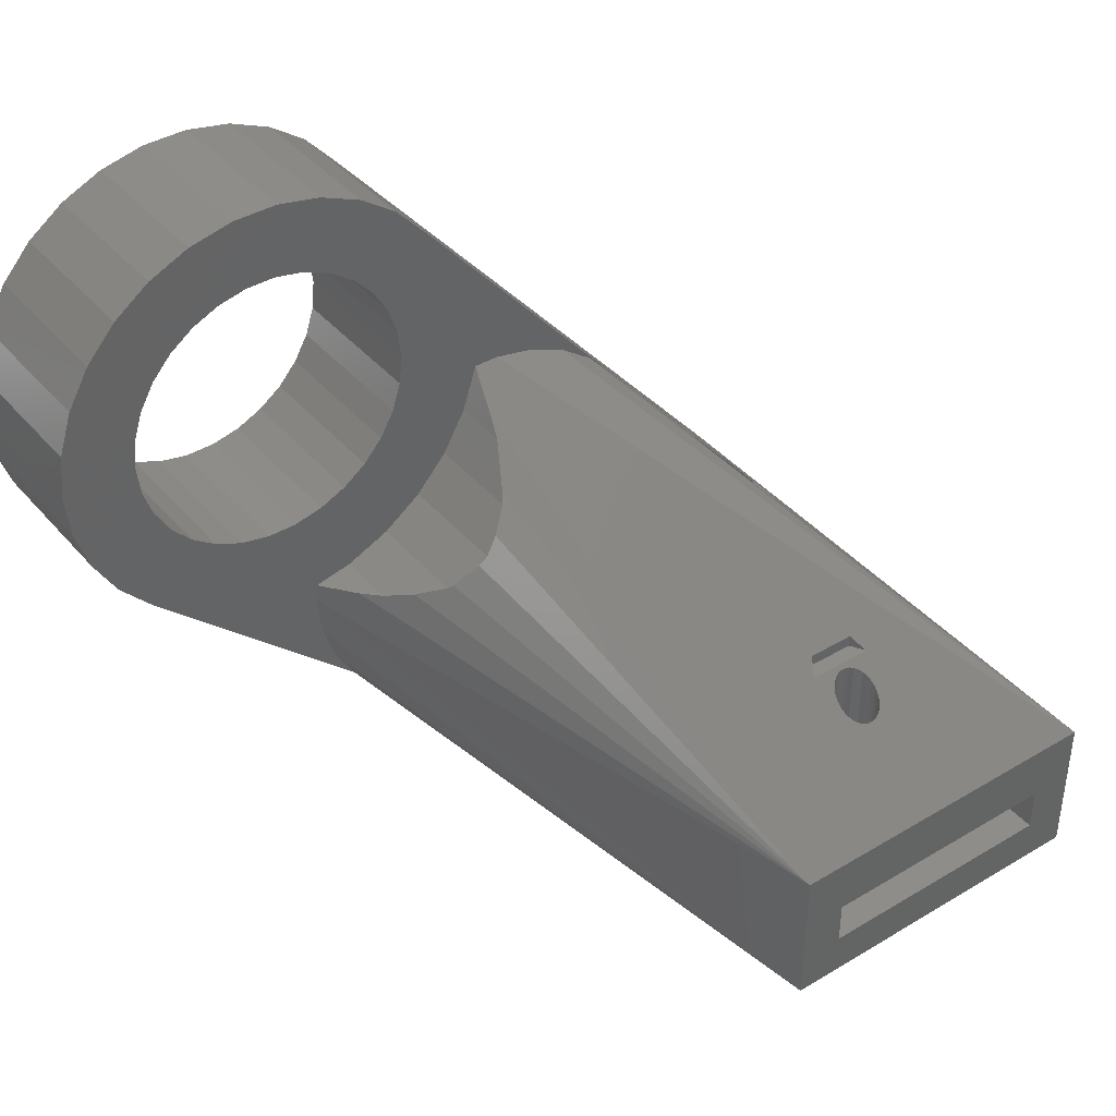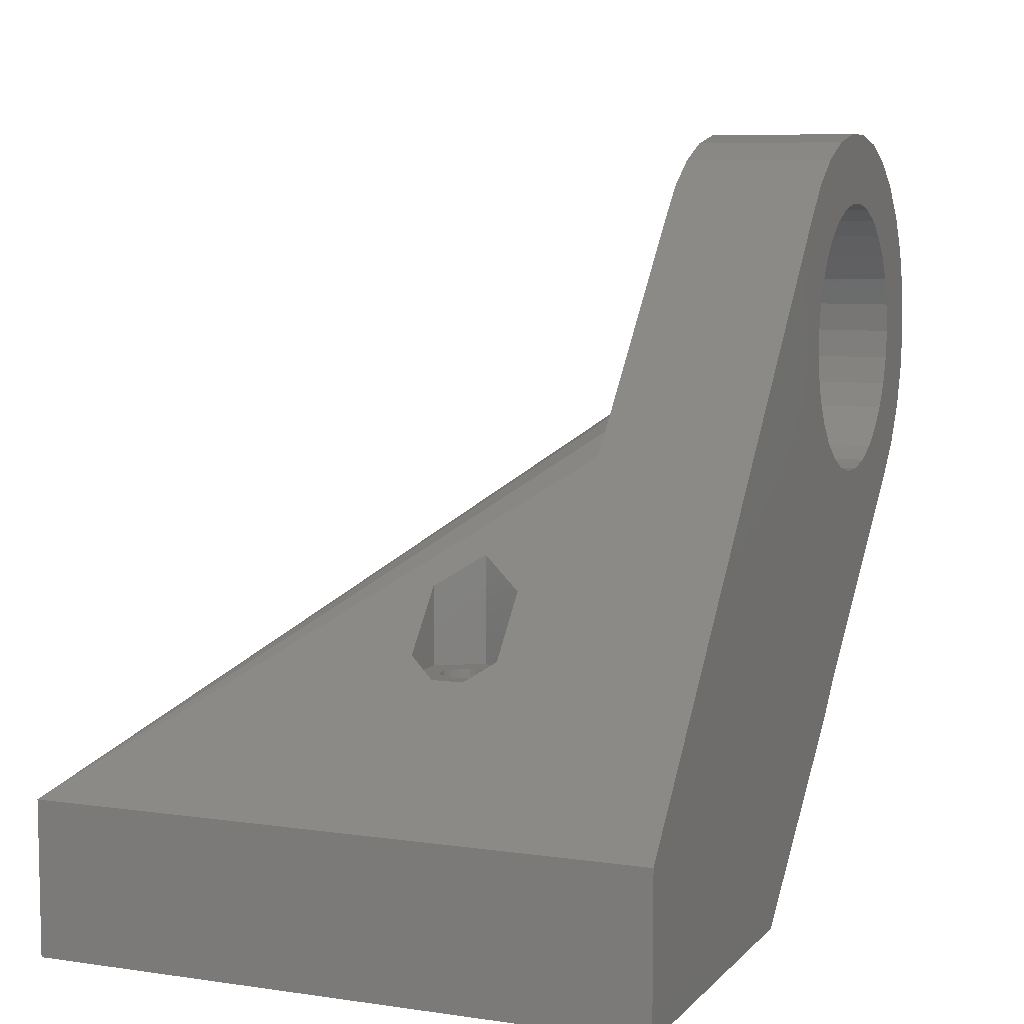
<metadata>
{"format":"stl","ext":"stl","renderer":"f3d","projection":"perspective","resolution":1024,"background":"white","views":[{"elev":40.4,"azim":-36.4,"up":"+Y"},{"elev":7.4,"azim":112.6,"up":"+Y"}]}
</metadata>
<code>
# stl→obj: 410 verts, 836 faces
v 5.021e-15 0 -41
v 1.225e-15 3 -10
v 5.021e-15 3 -41
v 1.225e-15 0 -10
v -17 3 -41
v -17 0 -41
v -17 0 -10
v -17 3 -10
v -10.34 3 -15.51
v -10.66 3 -15.51
v -10.96 3 -15.57
v -11.25 3 -15.7
v -11.5 3 -15.89
v -11.71 3 -16.12
v -11.87 3 -16.39
v -11.97 3 -16.69
v -12 3 -17
v -11.97 3 -17.31
v -11.87 3 -17.61
v -7.25 3 -33.2
v -10.34 3 -18.49
v -10.66 3 -18.49
v -7.504 3 -33.39
v -10.96 3 -18.43
v -7.714 3 -33.62
v -11.25 3 -18.3
v -7.87 3 -33.89
v -11.5 3 -18.11
v -11.71 3 -17.88
v -6.964 3 -33.07
v -6.657 3 -33.01
v -7.967 3 -34.19
v -8 3 -34.5
v -7.967 3 -34.81
v -6.657 3 -35.99
v -6.964 3 -35.93
v -7.25 3 -35.8
v -7.504 3 -35.61
v -7.714 3 -35.38
v -7.87 3 -35.11
v -10.04 3 -15.57
v -9.75 3 -15.7
v -9.496 3 -15.89
v -9.286 3 -16.12
v -9.13 3 -16.39
v -9.033 3 -16.69
v -9 3 -17
v -9.033 3 -17.31
v -9.13 3 -17.61
v -5.75 3 -33.2
v -9.286 3 -17.88
v -6.036 3 -33.07
v -9.496 3 -18.11
v -10.04 3 -18.43
v -9.75 3 -18.3
v -6.343 3 -33.01
v -5.496 3 -33.39
v -5.286 3 -33.62
v -5.13 3 -33.89
v -5.033 3 -34.19
v -5 3 -34.5
v -5.033 3 -34.81
v -6.343 3 -35.99
v -6.036 3 -35.93
v -5.13 3 -35.11
v -5.286 3 -35.38
v -5.496 3 -35.61
v -5.75 3 -35.8
v -10.34 0 -15.51
v -10.04 0 -15.57
v -9.75 0 -15.7
v -9.496 0 -15.89
v -9.286 0 -16.12
v -9.13 0 -16.39
v -9.033 0 -16.69
v -9 0 -17
v -9.033 0 -17.31
v -9.13 0 -17.61
v -5.496 0 -33.39
v -5.75 0 -33.2
v -6.964 0 -33.07
v -10.04 0 -18.43
v -6.657 0 -33.01
v -9.75 0 -18.3
v -6.343 0 -33.01
v -9.496 0 -18.11
v -9.286 0 -17.88
v -6.036 0 -33.07
v -5.286 0 -33.62
v -5.13 0 -33.89
v -5.033 0 -34.19
v -5 0 -34.5
v -6.343 0 -35.99
v -6.657 0 -35.99
v -6.036 0 -35.93
v -5.75 0 -35.8
v -5.496 0 -35.61
v -5.286 0 -35.38
v -5.13 0 -35.11
v -5.033 0 -34.81
v -10.66 0 -15.51
v -10.96 0 -15.57
v -11.25 0 -15.7
v -11.5 0 -15.89
v -11.71 0 -16.12
v -11.87 0 -16.39
v -11.97 0 -16.69
v -12 0 -17
v -11.97 0 -17.31
v -11.87 0 -17.61
v -11.71 0 -17.88
v -10.34 0 -18.49
v -7.25 0 -33.2
v -10.66 0 -18.49
v -7.504 0 -33.39
v -10.96 0 -18.43
v -7.714 0 -33.62
v -11.25 0 -18.3
v -7.87 0 -33.89
v -11.5 0 -18.11
v -7.967 0 -34.19
v -8 0 -34.5
v -7.967 0 -34.81
v -7.87 0 -35.11
v -6.964 0 -35.93
v -7.714 0 -35.38
v -7.504 0 -35.61
v -7.25 0 -35.8
v -5.286 15 -33.62
v -5.13 15 -33.89
v -5.13 -3 -33.89
v -5.286 -3 -33.62
v -8 15 -34.5
v -7.967 15 -34.19
v -7.967 -3 -34.19
v -8 -3 -34.5
v -6.343 15 -33.01
v -6.657 15 -33.01
v -6.657 -3 -33.01
v -6.343 -3 -33.01
v -5.496 15 -33.39
v -5.496 -3 -33.39
v -6.036 15 -33.07
v -6.036 -3 -33.07
v -6.964 15 -33.07
v -7.25 15 -33.2
v -7.25 -3 -33.2
v -6.964 -3 -33.07
v -7.87 15 -33.89
v -7.87 -3 -33.89
v -5 15 -34.5
v -5.033 15 -34.81
v -5.033 -3 -34.81
v -5 -3 -34.5
v -6.343 15 -35.99
v -6.036 15 -35.93
v -6.036 -3 -35.93
v -6.343 -3 -35.99
v -5.033 15 -34.19
v -5.033 -3 -34.19
v -5.75 15 -33.2
v -5.75 -3 -33.2
v -7.714 15 -33.62
v -7.714 -3 -33.62
v -7.504 15 -33.39
v -7.504 -3 -33.39
v -7.967 15 -34.81
v -7.967 -3 -34.81
v -5.75 15 -35.8
v -5.496 15 -35.61
v -5.496 -3 -35.61
v -5.75 -3 -35.8
v -5.13 15 -35.11
v -5.286 15 -35.38
v -5.286 -3 -35.38
v -5.13 -3 -35.11
v -6.657 15 -35.99
v -6.657 -3 -35.99
v -7.714 15 -35.38
v -7.87 15 -35.11
v -7.87 -3 -35.11
v -7.714 -3 -35.38
v -7.504 15 -35.61
v -7.504 -3 -35.61
v -6.964 15 -35.93
v -6.964 -3 -35.93
v -7.25 15 -35.8
v -7.25 -3 -35.8
v -4.887 16.2 -31.71
v -3.859 15 -33.49
v -4.887 15 -31.71
v -9.725 15 -34.5
v -8.113 19.96 -31.71
v -8.113 15 -31.71
v -9.725 21.84 -34.5
v -3.859 15 -35.51
v -4.887 15 -37.29
v -8.113 15 -37.29
v -4.887 16.2 -37.29
v -8.113 19.96 -37.29
v -9.286 11.88 -16.12
v -9.13 12.1 -16.39
v -9.13 -3 -16.39
v -9.286 -3 -16.12
v -11.97 12.33 -16.69
v -12 12.58 -17
v -11.97 -3 -16.69
v -12 -3 -17
v -10.34 11.39 -15.51
v -10.66 11.39 -15.51
v -10.66 -3 -15.51
v -10.34 -3 -15.51
v -9.496 11.69 -15.89
v -9.496 -3 -15.89
v -10.04 11.45 -15.57
v -10.04 -3 -15.57
v -10.96 11.45 -15.57
v -11.25 11.55 -15.7
v -11.25 -3 -15.7
v -10.96 -3 -15.57
v -11.87 12.1 -16.39
v -11.87 -3 -16.39
v -9 12.58 -17
v -9.033 12.83 -17.31
v -9.033 -3 -17.31
v -9 -3 -17
v -10.04 13.72 -18.43
v -10.34 13.77 -18.49
v -10.04 -3 -18.43
v -10.34 -3 -18.49
v -9.75 11.55 -15.7
v -9.75 -3 -15.7
v -11.71 11.88 -16.12
v -11.71 -3 -16.12
v -11.5 11.69 -15.89
v -11.5 -3 -15.89
v -9.033 12.33 -16.69
v -9.033 -3 -16.69
v -9.13 13.07 -17.61
v -9.13 -3 -17.61
v -11.97 12.83 -17.31
v -11.97 -3 -17.31
v -9.496 13.47 -18.11
v -9.75 13.62 -18.3
v -9.496 -3 -18.11
v -9.75 -3 -18.3
v -9.286 13.29 -17.88
v -9.286 -3 -17.88
v -10.66 13.77 -18.49
v -10.66 -3 -18.49
v -11.87 13.07 -17.61
v -11.71 13.29 -17.88
v -11.87 -3 -17.61
v -11.71 -3 -17.88
v -11.5 13.47 -18.11
v -11.5 -3 -18.11
v -10.96 13.72 -18.43
v -10.96 -3 -18.43
v -11.25 13.62 -18.3
v -11.25 -3 -18.3
v -8.887 14 -19.79
v -12.7 14 -18.78
v -8.3 14 -18.78
v -12.11 14 -19.79
v -12.11 14.81 -19.79
v -8.887 14.81 -19.79
v -30.05 37.76 -50
v -31.02 39.44 -40
v -31.02 39.44 -50
v -30.05 37.76 -40
v -29.45 35.92 -50
v -29.45 35.92 -40
v -35.64 42.8 -50
v -33.88 42.01 -40
v -35.64 42.8 -40
v -33.88 42.01 -50
v -41.36 42.8 -50
v -39.47 43.2 -40
v -41.36 42.8 -40
v -39.47 43.2 -50
v -46.95 37.76 -40
v -45.98 39.44 -50
v -45.98 39.44 -40
v -46.95 37.76 -50
v -29.45 32.08 -50
v -29.25 34 -40
v -29.25 34 -50
v -29.45 32.08 -40
v -32.31 40.87 -40
v -32.31 40.87 -50
v -37.53 43.2 -40
v -37.53 43.2 -50
v -47.75 34 -40
v -47.55 35.92 -50
v -47.55 35.92 -40
v -47.75 34 -50
v -44.69 40.87 -50
v -44.69 40.87 -40
v -43.12 42.01 -50
v -43.12 42.01 -40
v -32.31 27.13 -50
v -33.88 25.99 -40
v -32.31 27.13 -40
v -33.88 25.99 -50
v -30.05 30.24 -50
v -30.05 30.24 -40
v -43.12 25.99 -50
v -44.69 27.13 -40
v -43.12 25.99 -40
v -44.69 27.13 -50
v -45.98 28.56 -40
v -46.95 30.24 -50
v -46.95 30.24 -40
v -45.98 28.56 -50
v -37.53 24.8 -50
v -39.47 24.8 -40
v -37.53 24.8 -40
v -39.47 24.8 -50
v -20 -3 -50
v 3 7 -50
v 3 -3 -50
v -32.2 8.339 -50
v -27.17 42.23 -50
v -31.02 28.56 -50
v -34.04 10.4 -50
v -34.02 10.36 -50
v -35.64 25.2 -50
v -41.36 25.2 -50
v -47.87 23.6 -50
v -51.29 28.31 -50
v -49.83 25.77 -50
v -29.13 44.4 -50
v -31.5 46.12 -50
v -34.17 47.31 -50
v -37.04 47.92 -50
v -39.96 47.92 -50
v -42.83 47.31 -50
v -45.5 46.12 -50
v -47.87 44.4 -50
v -49.83 42.23 -50
v -51.29 39.69 -50
v -52.19 36.91 -50
v -47.55 32.08 -50
v -52.19 31.09 -50
v -52.5 34 -50
v -35.64 25.2 -40
v -31.02 28.56 -40
v -41.36 25.2 -40
v -47.55 32.08 -40
v -23.83 30.88 -39.94
v -23.82 30.93 -40
v -23.83 30.88 -40
v -28.46 22.85 -32.36
v -30.7 21.23 -32.9
v -29.09 22.4 -32.36
v -31 21.01 -33.11
v -28.46 22.85 -40
v -31 21.01 -40
v -26.36 25.18 -40
v -24.8 27.9 -36.34
v -24.8 27.9 -40
v -26.03 25.76 -34.08
v -26.36 25.18 -33.61
v -36.37 19.2 -40
v -36.93 19.08 -40
v -36.5 18 -40
v -40.07 19.08 -40
v -36.22 15.3 -40
v -43.14 19.73 -40
v -35.38 12.71 -40
v -44.42 20.31 -40
v -34.04 10.4 -40
v -19.48 30.36 -40
v -23.5 34 -40
v -22.14 30.93 -40
v -23.83 37.12 -40
v -17 29.26 -40
v -24.46 39.06 -40
v -14.8 27.66 -40
v -12.98 25.64 -40
v 3 7 -40
v -27.17 42.23 -40
v -29.13 44.4 -40
v -31.5 46.12 -40
v -34.17 47.31 -40
v -37.04 47.92 -40
v -39.96 47.92 -40
v -42.83 47.31 -40
v -45.5 46.12 -40
v -47.87 44.4 -40
v -49.83 42.23 -40
v -51.29 39.69 -40
v -33.86 19.73 -40
v -47.87 23.6 -40
v -49.83 25.77 -40
v -51.29 28.31 -40
v -52.19 31.09 -40
v -52.19 36.91 -40
v -52.5 34 -40
v -34.83 19.53 -37.43
v -33.86 19.73 -36.13
v -32.57 20.31 -34.52
v -24.46 28.95 -37.52
v -27.57 23.85 -32.71
v 3 7 -10
v 3 -3 -10
v -20 -3 -10
v -20 7 -10
v -34.02 10.36 -40
v -32.2 8.339 -40
f 1 2 3
f 2 1 4
f 5 1 3
f 1 5 6
f 7 5 8
f 5 7 6
f 9 8 10
f 8 11 10
f 8 12 11
f 8 13 12
f 8 14 13
f 8 15 14
f 8 16 15
f 8 17 16
f 8 18 17
f 8 19 18
f 5 19 8
f 20 21 22
f 23 22 24
f 25 24 26
f 27 26 28
f 5 28 29
f 19 5 29
f 21 30 31
f 21 20 30
f 22 23 20
f 24 25 23
f 28 5 27
f 26 27 25
f 27 5 32
f 32 5 33
f 33 5 34
f 3 35 5
f 36 5 35
f 37 5 36
f 38 5 37
f 39 5 38
f 40 5 39
f 34 5 40
f 8 9 2
f 41 2 9
f 42 2 41
f 43 2 42
f 44 2 43
f 45 2 44
f 46 2 45
f 47 2 46
f 48 2 47
f 49 2 48
f 50 49 51
f 52 51 53
f 31 54 21
f 31 55 54
f 56 55 31
f 55 56 53
f 52 53 56
f 51 52 50
f 49 50 57
f 49 57 2
f 58 2 57
f 59 2 58
f 3 59 60
f 3 60 61
f 3 61 62
f 35 3 63
f 63 3 64
f 59 3 2
f 65 3 62
f 66 3 65
f 67 3 66
f 68 3 67
f 64 3 68
f 4 69 7
f 4 70 69
f 4 71 70
f 4 72 71
f 4 73 72
f 4 74 73
f 4 75 74
f 4 76 75
f 4 77 76
f 4 78 77
f 79 78 4
f 80 78 79
f 81 82 83
f 84 83 82
f 83 84 85
f 86 85 84
f 78 80 87
f 86 88 85
f 87 88 86
f 88 87 80
f 4 89 79
f 4 90 89
f 1 90 4
f 90 1 91
f 91 1 92
f 93 1 94
f 95 1 93
f 96 1 95
f 97 1 96
f 98 1 97
f 99 1 98
f 100 1 99
f 92 1 100
f 101 7 69
f 102 7 101
f 103 7 102
f 104 7 103
f 105 7 104
f 106 7 105
f 107 7 106
f 108 7 107
f 109 7 108
f 110 7 109
f 6 110 111
f 82 81 112
f 113 112 81
f 112 113 114
f 115 114 113
f 114 115 116
f 117 116 115
f 116 117 118
f 119 118 117
f 118 119 120
f 6 120 119
f 120 6 111
f 6 119 121
f 6 121 122
f 6 122 123
f 6 123 124
f 6 94 1
f 94 6 125
f 110 6 7
f 126 6 124
f 127 6 126
f 128 6 127
f 125 6 128
f 59 129 130
f 129 59 58
f 131 89 90
f 89 131 132
f 32 133 134
f 133 32 33
f 135 122 121
f 122 135 136
f 31 137 56
f 137 31 138
f 139 85 140
f 85 139 83
f 58 141 129
f 141 58 57
f 132 79 89
f 79 132 142
f 56 143 52
f 143 56 137
f 140 88 144
f 88 140 85
f 20 145 30
f 145 20 146
f 147 81 148
f 81 147 113
f 27 134 149
f 134 27 32
f 150 121 119
f 121 150 135
f 62 151 152
f 151 62 61
f 153 92 100
f 92 153 154
f 155 64 156
f 64 155 63
f 93 157 95
f 157 93 158
f 60 130 159
f 130 60 59
f 160 90 91
f 90 160 131
f 50 141 57
f 141 50 161
f 162 79 142
f 79 162 80
f 52 161 50
f 161 52 143
f 144 80 162
f 80 144 88
f 25 149 163
f 149 25 27
f 164 119 117
f 119 164 150
f 23 146 20
f 146 23 165
f 166 113 147
f 113 166 115
f 30 138 31
f 138 30 145
f 148 83 139
f 83 148 81
f 23 163 165
f 163 23 25
f 166 117 115
f 117 166 164
f 61 159 151
f 159 61 60
f 154 91 92
f 91 154 160
f 33 167 133
f 167 33 34
f 136 123 122
f 123 136 168
f 169 67 170
f 67 169 68
f 96 171 97
f 171 96 172
f 66 173 174
f 173 66 65
f 175 99 98
f 99 175 176
f 177 63 155
f 63 177 35
f 94 158 93
f 158 94 178
f 156 68 169
f 68 156 64
f 95 172 96
f 172 95 157
f 65 152 173
f 152 65 62
f 176 100 99
f 100 176 153
f 40 179 180
f 179 40 39
f 181 126 124
f 126 181 182
f 34 180 167
f 180 34 40
f 168 124 123
f 124 168 181
f 39 183 179
f 183 39 38
f 182 127 126
f 127 182 184
f 185 35 177
f 35 185 36
f 125 178 94
f 178 125 186
f 67 174 170
f 174 67 66
f 171 98 97
f 98 171 175
f 187 36 185
f 36 187 37
f 128 186 125
f 186 128 188
f 183 37 187
f 37 183 38
f 127 188 128
f 188 127 184
f 189 190 191
f 192 193 194
f 193 192 195
f 194 189 191
f 189 194 193
f 191 137 194
f 191 143 137
f 191 161 143
f 191 141 161
f 190 141 191
f 190 129 141
f 190 130 129
f 190 159 130
f 190 151 159
f 196 151 190
f 151 196 152
f 152 196 173
f 173 196 174
f 196 170 174
f 197 170 196
f 170 197 169
f 169 197 156
f 155 197 177
f 156 197 155
f 138 194 137
f 145 194 138
f 146 194 145
f 165 194 146
f 163 194 165
f 149 194 163
f 192 149 134
f 192 134 133
f 149 192 194
f 167 192 133
f 180 192 167
f 179 192 180
f 198 179 183
f 198 183 187
f 198 177 197
f 177 198 185
f 185 198 187
f 179 198 192
f 196 199 197
f 198 199 200
f 199 198 197
f 192 200 195
f 200 192 198
f 45 201 202
f 201 45 44
f 203 73 74
f 73 203 204
f 17 205 16
f 205 17 206
f 207 108 107
f 108 207 208
f 10 209 9
f 209 10 210
f 211 69 212
f 69 211 101
f 44 213 201
f 213 44 43
f 204 72 73
f 72 204 214
f 209 41 9
f 41 209 215
f 212 70 216
f 70 212 69
f 12 217 11
f 217 12 218
f 219 102 220
f 102 219 103
f 16 221 15
f 221 16 205
f 222 107 106
f 107 222 207
f 48 223 224
f 223 48 47
f 225 76 77
f 76 225 226
f 21 227 228
f 227 21 54
f 112 229 82
f 229 112 230
f 231 43 42
f 43 231 213
f 232 72 214
f 72 232 71
f 215 42 41
f 42 215 231
f 216 71 232
f 71 216 70
f 15 233 14
f 233 15 221
f 234 106 105
f 106 234 222
f 13 218 12
f 218 13 235
f 236 103 219
f 103 236 104
f 11 210 10
f 210 11 217
f 220 101 211
f 101 220 102
f 14 235 13
f 235 14 233
f 236 105 104
f 105 236 234
f 47 237 223
f 237 47 46
f 226 75 76
f 75 226 238
f 49 224 239
f 224 49 48
f 240 77 78
f 77 240 225
f 18 206 17
f 206 18 241
f 208 109 108
f 109 208 242
f 55 243 244
f 243 55 53
f 84 245 86
f 245 84 246
f 46 202 237
f 202 46 45
f 238 74 75
f 74 238 203
f 51 239 247
f 239 51 49
f 248 78 87
f 78 248 240
f 249 21 228
f 21 249 22
f 114 230 112
f 230 114 250
f 54 244 227
f 244 54 55
f 82 246 84
f 246 82 229
f 29 251 19
f 251 29 252
f 253 111 110
f 111 253 254
f 19 241 18
f 241 19 251
f 242 110 109
f 110 242 253
f 28 252 29
f 252 28 255
f 254 120 111
f 120 254 256
f 257 22 249
f 22 257 24
f 116 250 114
f 250 116 258
f 53 247 243
f 247 53 51
f 245 87 86
f 87 245 248
f 259 24 257
f 24 259 26
f 118 258 116
f 258 118 260
f 255 26 259
f 26 255 28
f 120 260 118
f 260 120 256
f 261 262 263
f 262 261 264
f 265 261 266
f 261 265 264
f 264 265 262
f 263 266 261
f 267 268 269
f 268 267 270
f 271 270 267
f 270 271 272
f 273 274 275
f 274 273 276
f 277 278 279
f 278 277 280
f 281 282 283
f 282 281 284
f 285 286 287
f 286 285 288
f 269 289 290
f 289 269 268
f 280 291 278
f 291 280 292
f 276 289 274
f 289 276 290
f 293 294 295
f 294 293 296
f 283 297 298
f 297 283 282
f 299 279 300
f 279 299 277
f 297 300 298
f 300 297 299
f 287 272 271
f 272 287 286
f 301 302 303
f 302 301 304
f 305 288 285
f 288 305 306
f 307 308 309
f 308 307 310
f 311 312 313
f 312 311 314
f 292 275 291
f 275 292 273
f 295 284 281
f 284 295 294
f 315 316 317
f 316 315 318
f 319 320 321
f 322 320 319
f 287 320 285
f 271 323 287
f 320 287 323
f 320 305 285
f 320 324 305
f 320 322 324
f 322 301 324
f 325 301 322
f 325 322 326
f 301 325 304
f 325 327 304
f 325 315 327
f 325 318 315
f 325 328 318
f 329 328 325
f 328 329 307
f 307 329 310
f 330 312 331
f 314 331 312
f 331 314 329
f 310 329 314
f 267 323 271
f 269 323 267
f 323 269 332
f 290 332 269
f 332 290 333
f 276 333 290
f 276 334 333
f 273 334 276
f 273 335 334
f 292 335 273
f 280 335 292
f 280 336 335
f 277 336 280
f 277 337 336
f 299 337 277
f 338 299 297
f 299 338 337
f 339 297 282
f 340 282 284
f 341 284 294
f 297 339 338
f 342 294 296
f 312 330 343
f 344 343 330
f 282 340 339
f 343 344 296
f 284 341 340
f 345 296 344
f 294 342 341
f 296 345 342
f 308 314 311
f 314 308 310
f 327 317 346
f 317 327 315
f 304 346 302
f 346 304 327
f 301 347 324
f 347 301 303
f 324 306 305
f 306 324 347
f 318 348 316
f 348 318 328
f 313 343 349
f 343 313 312
f 349 296 293
f 296 349 343
f 328 309 348
f 309 328 307
f 350 351 352
f 353 354 355
f 353 356 354
f 357 356 353
f 356 357 358
f 359 360 361
f 360 359 362
f 362 359 363
f 364 365 366
f 367 366 365
f 366 367 368
f 369 368 367
f 368 369 370
f 371 370 369
f 370 371 372
f 373 374 375
f 376 373 377
f 378 377 379
f 373 376 374
f 377 378 376
f 380 378 379
f 378 380 381
f 375 374 351
f 376 272 286
f 382 270 272
f 382 268 270
f 289 383 384
f 383 289 268
f 384 274 289
f 385 274 384
f 385 275 274
f 386 275 385
f 386 291 275
f 386 278 291
f 387 278 386
f 387 279 278
f 388 279 387
f 388 300 279
f 389 300 388
f 300 389 298
f 390 298 389
f 298 390 283
f 391 283 390
f 392 281 391
f 283 391 281
f 286 374 376
f 374 286 351
f 272 376 378
f 288 351 286
f 351 288 352
f 272 378 382
f 352 288 361
f 268 382 383
f 306 361 288
f 361 306 359
f 347 359 306
f 359 347 357
f 303 357 347
f 357 303 358
f 302 358 303
f 358 302 393
f 346 393 302
f 346 364 393
f 317 364 346
f 364 317 365
f 316 365 317
f 316 367 365
f 348 367 316
f 371 348 309
f 348 369 367
f 348 371 369
f 394 309 308
f 394 308 311
f 395 311 313
f 396 313 349
f 309 394 371
f 397 349 293
f 281 392 295
f 398 295 392
f 311 395 394
f 295 398 293
f 313 396 395
f 399 293 398
f 349 397 396
f 293 399 397
f 393 400 401
f 400 393 364
f 358 402 356
f 402 358 401
f 401 358 393
f 361 350 352
f 350 361 403
f 403 361 360
f 357 363 359
f 363 357 404
f 404 357 353
f 405 2 406
f 405 8 2
f 407 8 408
f 408 8 405
f 4 406 2
f 7 406 4
f 7 407 406
f 8 407 7
f 406 381 405
f 321 381 406
f 381 321 320
f 212 407 211
f 407 220 211
f 407 219 220
f 407 236 219
f 407 234 236
f 407 222 234
f 407 207 222
f 407 208 207
f 407 242 208
f 407 253 242
f 407 254 253
f 319 254 407
f 147 230 250
f 166 250 258
f 164 258 260
f 150 260 256
f 135 254 319
f 230 148 139
f 230 147 148
f 250 166 147
f 258 164 166
f 260 150 164
f 256 135 150
f 254 135 256
f 135 319 136
f 136 319 168
f 321 178 319
f 186 319 178
f 188 319 186
f 184 319 188
f 182 319 184
f 181 319 182
f 168 319 181
f 407 212 406
f 216 406 212
f 232 406 216
f 214 406 232
f 204 406 214
f 203 406 204
f 238 406 203
f 226 406 238
f 225 406 226
f 240 406 225
f 162 240 248
f 144 248 245
f 140 245 246
f 139 229 230
f 139 246 229
f 140 246 139
f 245 140 144
f 248 144 162
f 240 162 142
f 240 142 406
f 132 406 142
f 131 406 132
f 160 406 131
f 321 160 154
f 321 154 153
f 178 321 158
f 158 321 157
f 157 321 172
f 160 321 406
f 176 321 153
f 175 321 176
f 171 321 175
f 172 321 171
f 336 388 387
f 388 336 337
f 329 371 394
f 325 371 329
f 371 325 372
f 378 323 382
f 320 378 381
f 378 320 323
f 382 332 383
f 332 382 323
f 334 386 385
f 386 334 335
f 335 387 386
f 387 335 336
f 333 385 384
f 385 333 334
f 342 392 341
f 392 342 398
f 337 389 388
f 389 337 338
f 332 384 383
f 384 332 333
f 341 391 340
f 391 341 392
f 329 395 331
f 395 329 394
f 344 399 345
f 399 344 397
f 345 398 342
f 398 345 399
f 338 390 389
f 390 338 339
f 331 396 330
f 396 331 395
f 330 397 344
f 397 330 396
f 340 390 339
f 390 340 391
f 408 366 407
f 408 360 362
f 360 408 403
f 380 193 195
f 381 190 405
f 189 405 190
f 193 405 189
f 405 193 380
f 200 380 195
f 199 380 200
f 199 381 380
f 196 381 199
f 190 381 196
f 373 375 405
f 408 404 353
f 408 353 355
f 407 366 368
f 407 368 370
f 379 377 405
f 408 363 404
f 363 408 362
f 407 372 409
f 372 407 370
f 319 410 322
f 410 319 407
f 407 409 410
f 380 379 405
f 377 373 405
f 405 209 408
f 405 215 209
f 405 231 215
f 405 213 231
f 405 201 213
f 405 202 201
f 405 237 202
f 263 237 405
f 237 263 223
f 223 263 224
f 224 263 239
f 239 263 247
f 247 263 243
f 228 263 249
f 227 263 228
f 244 263 227
f 243 263 244
f 405 266 263
f 375 265 266
f 375 266 405
f 265 375 403
f 403 375 350
f 350 375 351
f 210 408 209
f 217 408 210
f 218 408 217
f 235 408 218
f 233 408 235
f 221 408 233
f 205 408 221
f 262 205 206
f 262 206 241
f 262 241 251
f 262 251 252
f 262 252 255
f 262 249 263
f 262 257 249
f 262 259 257
f 262 255 259
f 205 262 408
f 403 262 265
f 262 403 408
f 366 400 364
f 400 366 408
f 322 409 326
f 409 322 410
f 356 408 354
f 408 356 402
f 355 354 408
f 401 408 402
f 408 401 400
f 326 372 325
f 372 326 409

</code>
